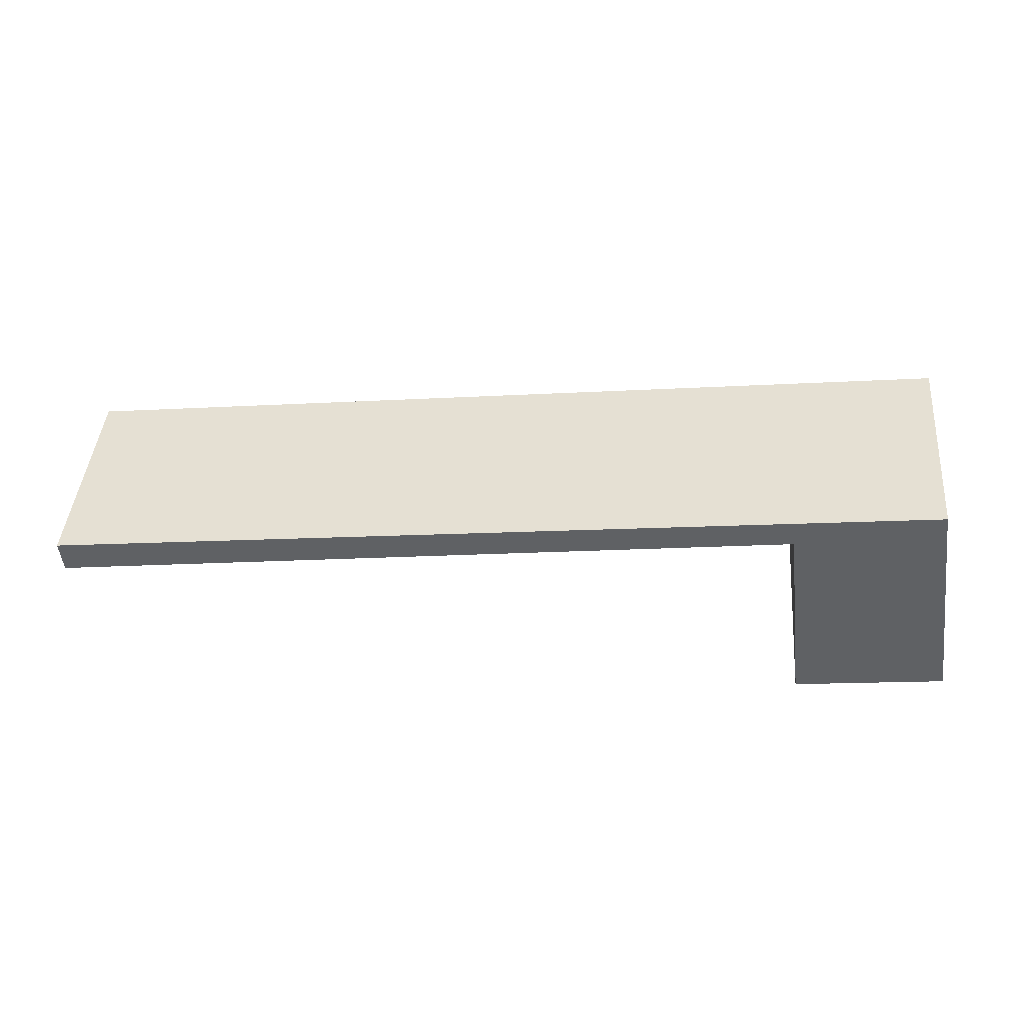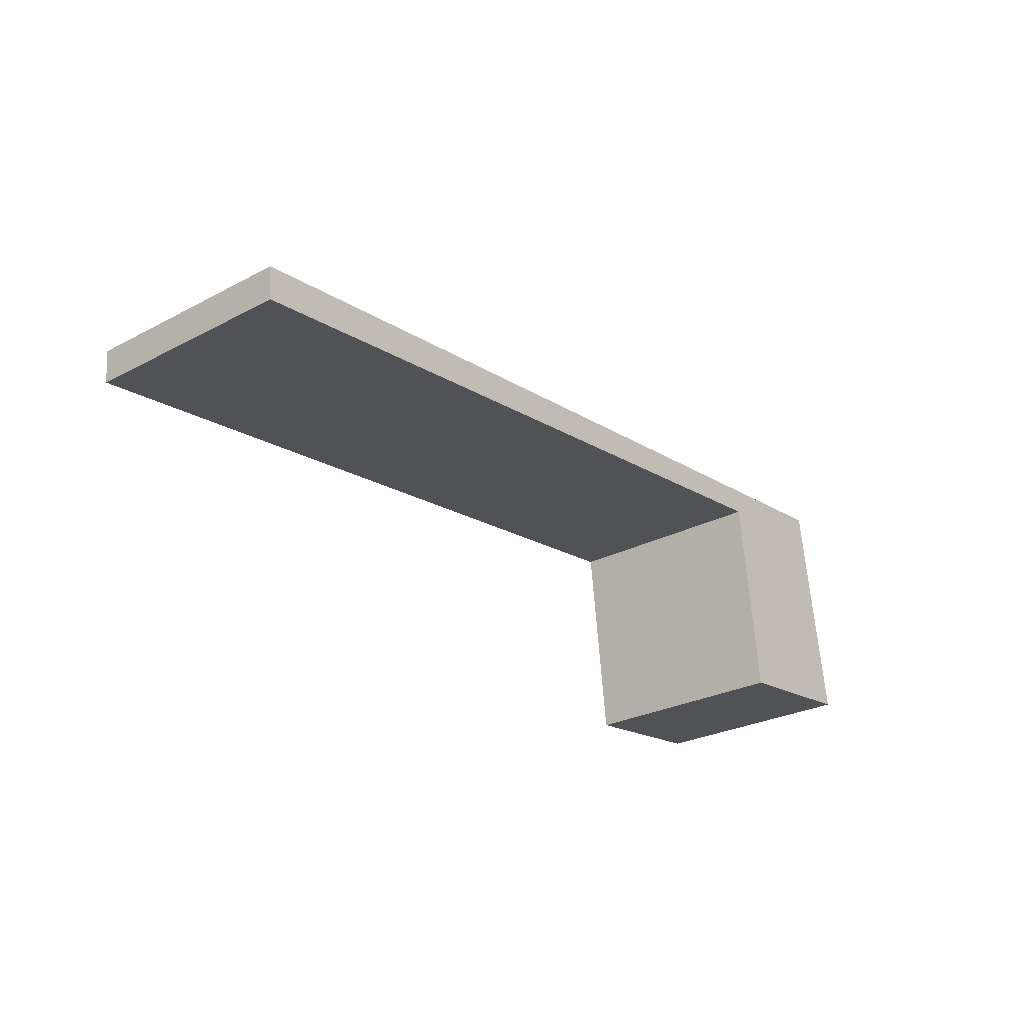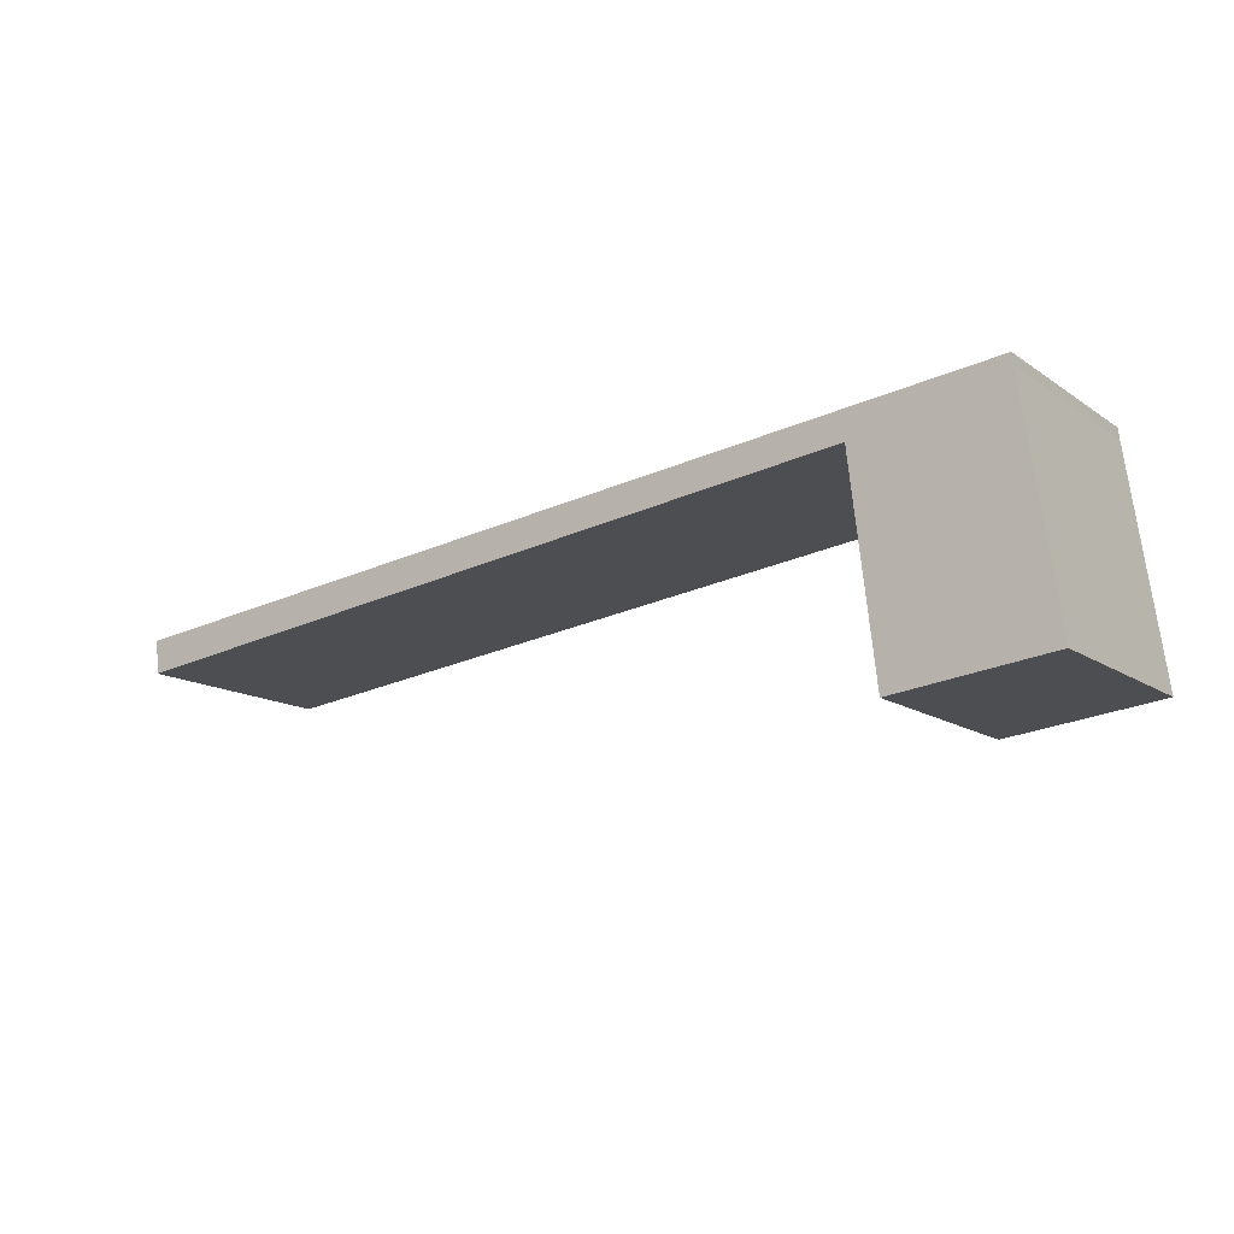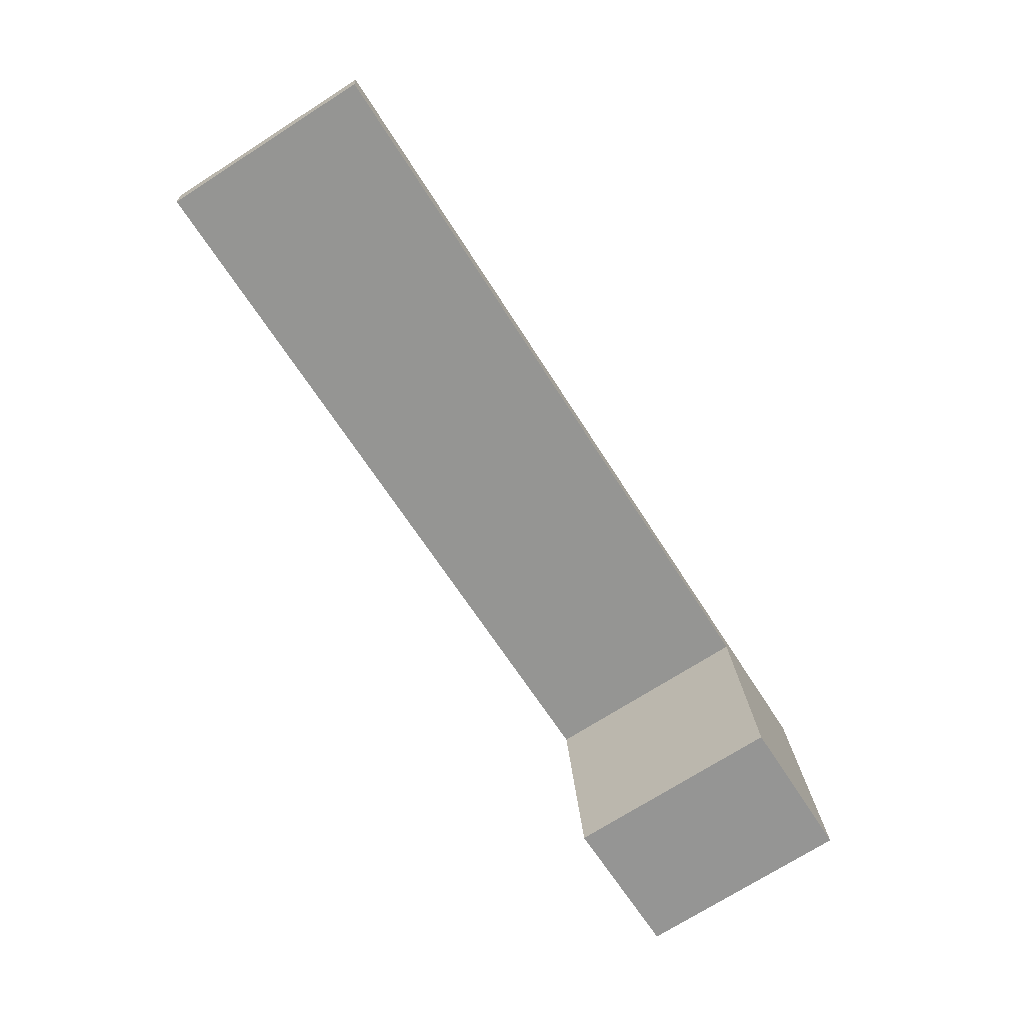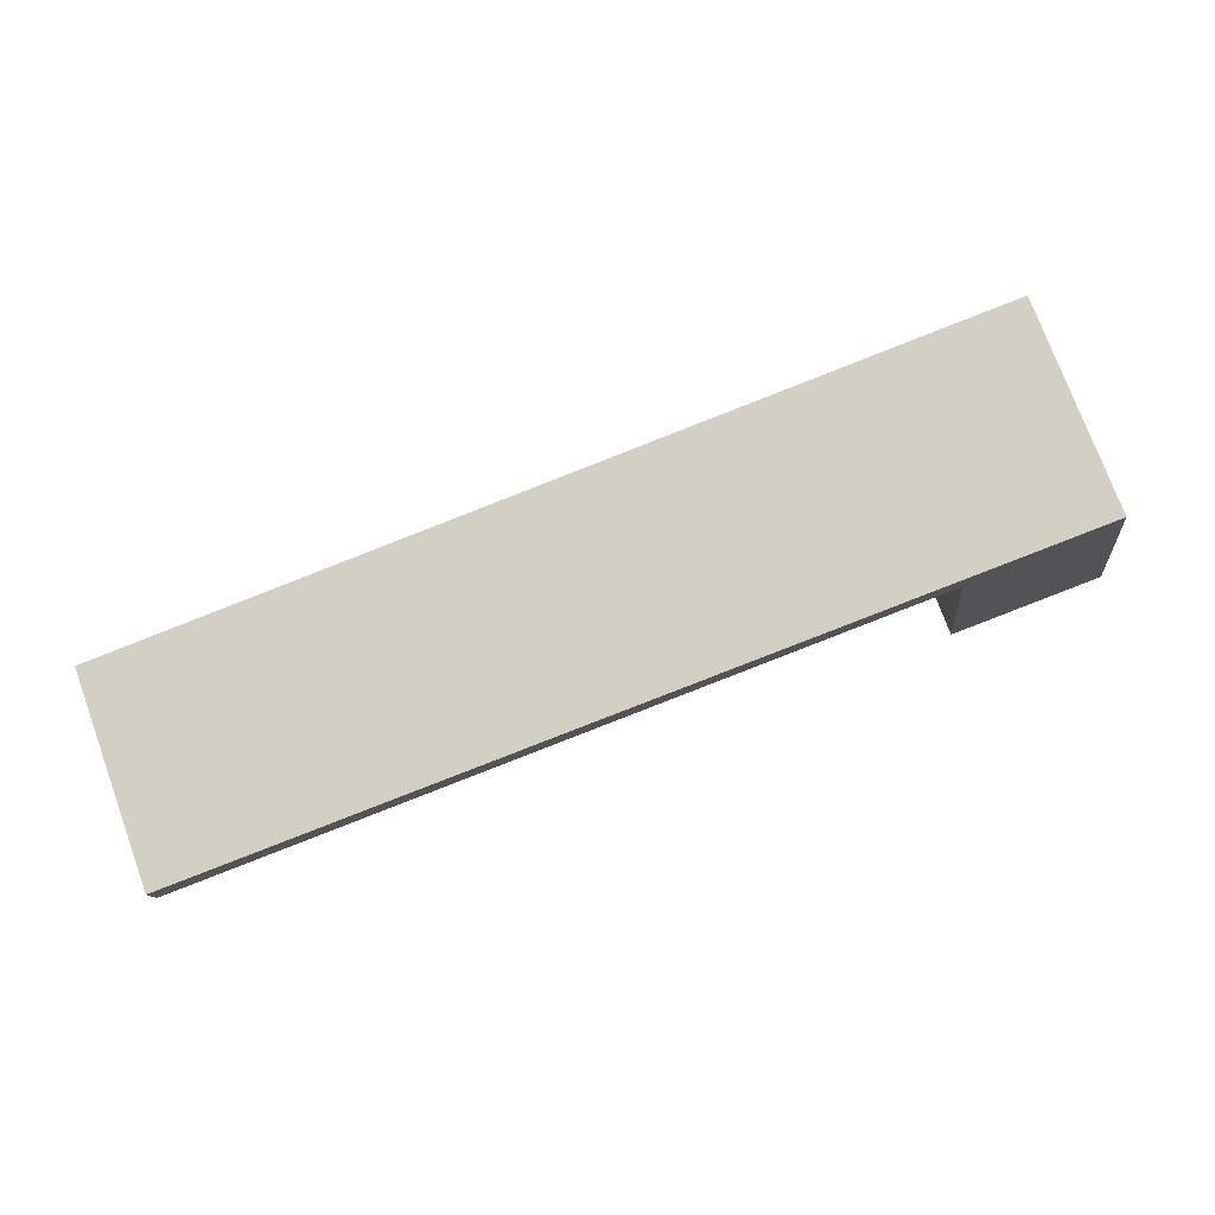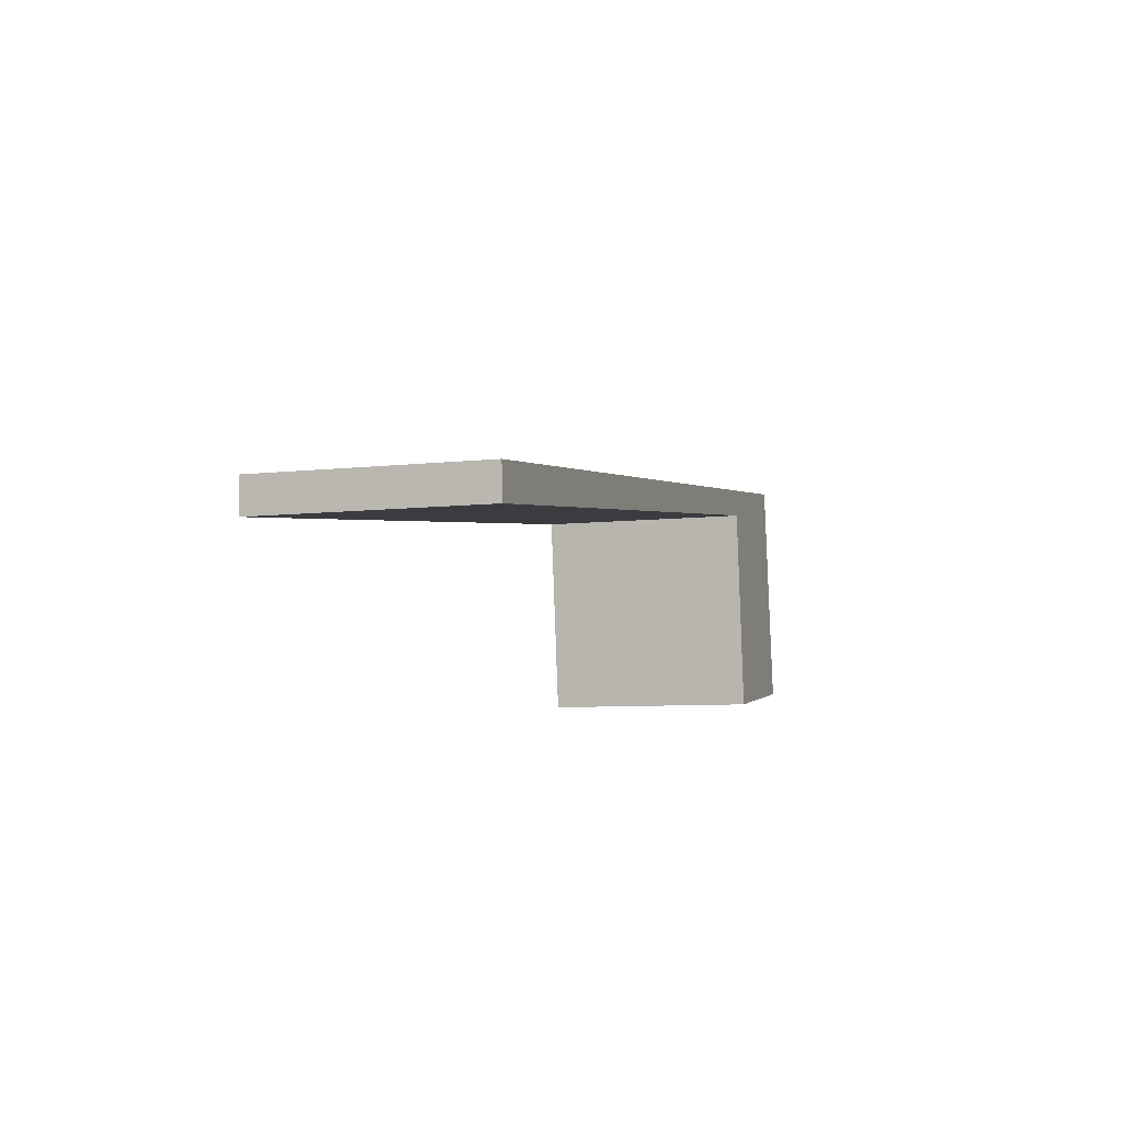
<metadata>
{"format":"obj","ext":"obj","renderer":"f3d","projection":"perspective","resolution":1024,"background":"white","views":[{"elev":43.4,"azim":-175.2,"up":"+Z"},{"elev":-27.3,"azim":129.0,"up":"+Z"},{"elev":-13.5,"azim":-146.0,"up":"+Z"},{"elev":-73.2,"azim":122.4,"up":"+Z"},{"elev":75.4,"azim":159.9,"up":"+Z"},{"elev":-7.1,"azim":108.4,"up":"+Z"}]}
</metadata>
<code>
v  0.604 4.071 4.19
v  2.866 4.071 -0.365
v  0 4.071 2.493e-16
v  3.319 4.071 3.538
v  3.46 4.071 3.52
v  7.583 4.071 2.989
v  16.3 4.071 1.866
v  0.629 4.071 4.39
v  17.45 4.071 1.717
v  3.534 4.071 4.036
v  17.51 4.071 2.334
v  0 0 0
v  2.866 2.235e-17 -0.365
v  17.45 -1.051e-16 1.717
v  16.3 -1.143e-16 1.866
v  7.583 -1.83e-16 2.989
v  3.46 -2.155e-16 3.52
v  3.319 -2.166e-16 3.538
v  0.604 -2.566e-16 4.19
v  0.629 -2.688e-16 4.39
v  3.534 -2.471e-16 4.036
v  17.51 -1.429e-16 2.334
g defaultobject
f 1 2 3
f 2 1 4
f 4 1 5
f 5 1 6
f 6 1 7
f 7 1 8
f 7 8 9
f 9 8 10
f 9 10 11
f 12 2 13
f 2 12 3
f 14 7 9
f 7 14 6
f 6 14 15
f 6 15 16
f 6 16 5
f 5 16 17
f 5 17 4
f 4 17 18
f 12 1 3
f 1 12 19
f 19 8 1
f 8 19 20
f 20 10 8
f 10 20 11
f 11 20 21
f 11 21 22
f 22 9 11
f 9 22 14
f 18 2 4
f 2 18 13
f 22 21 14
f 15 14 21
f 16 15 21
f 17 16 21
f 20 17 21
f 18 17 20
f 13 18 20
f 19 13 20
f 12 13 19

</code>
